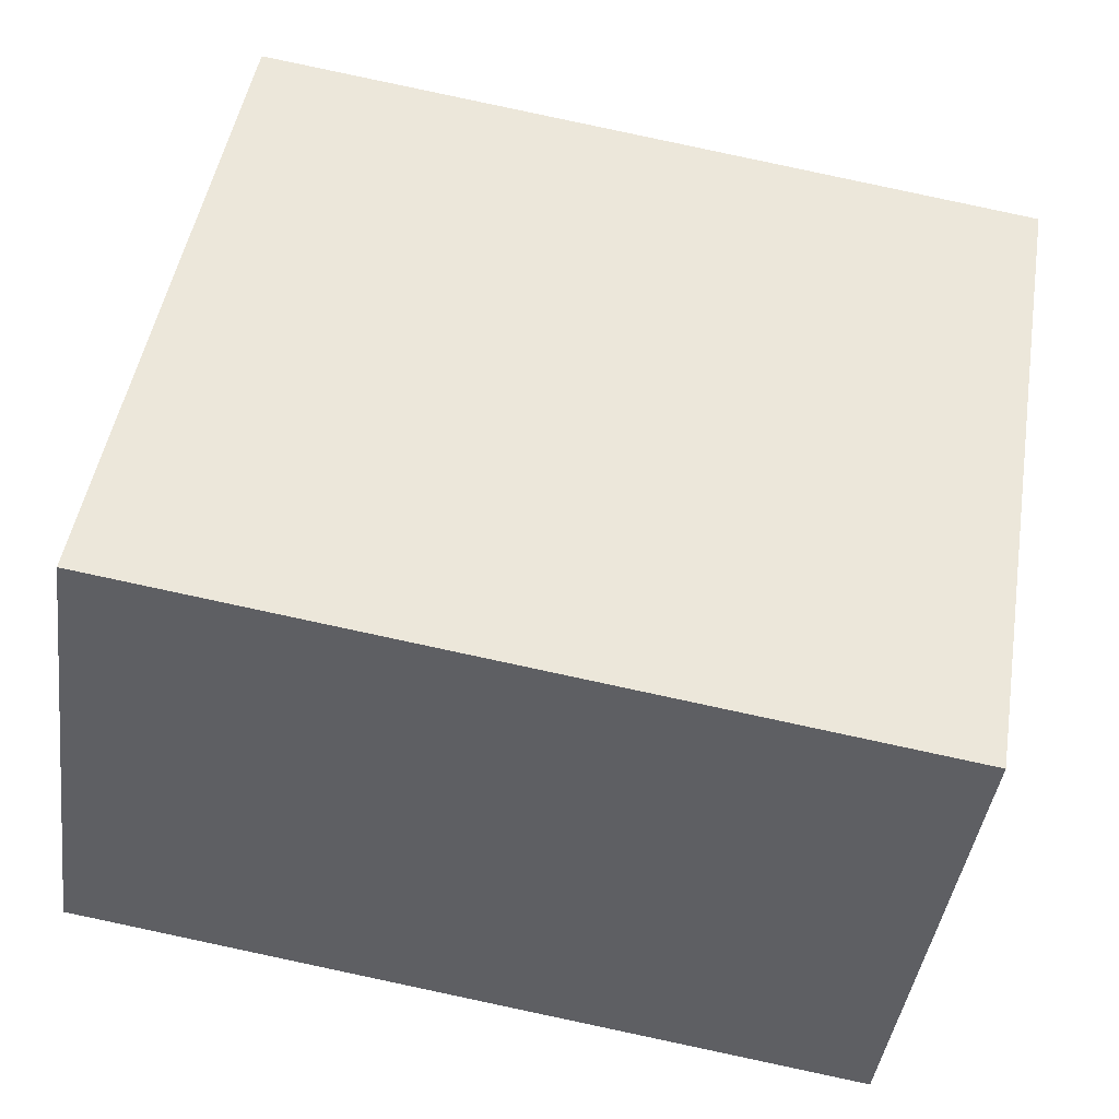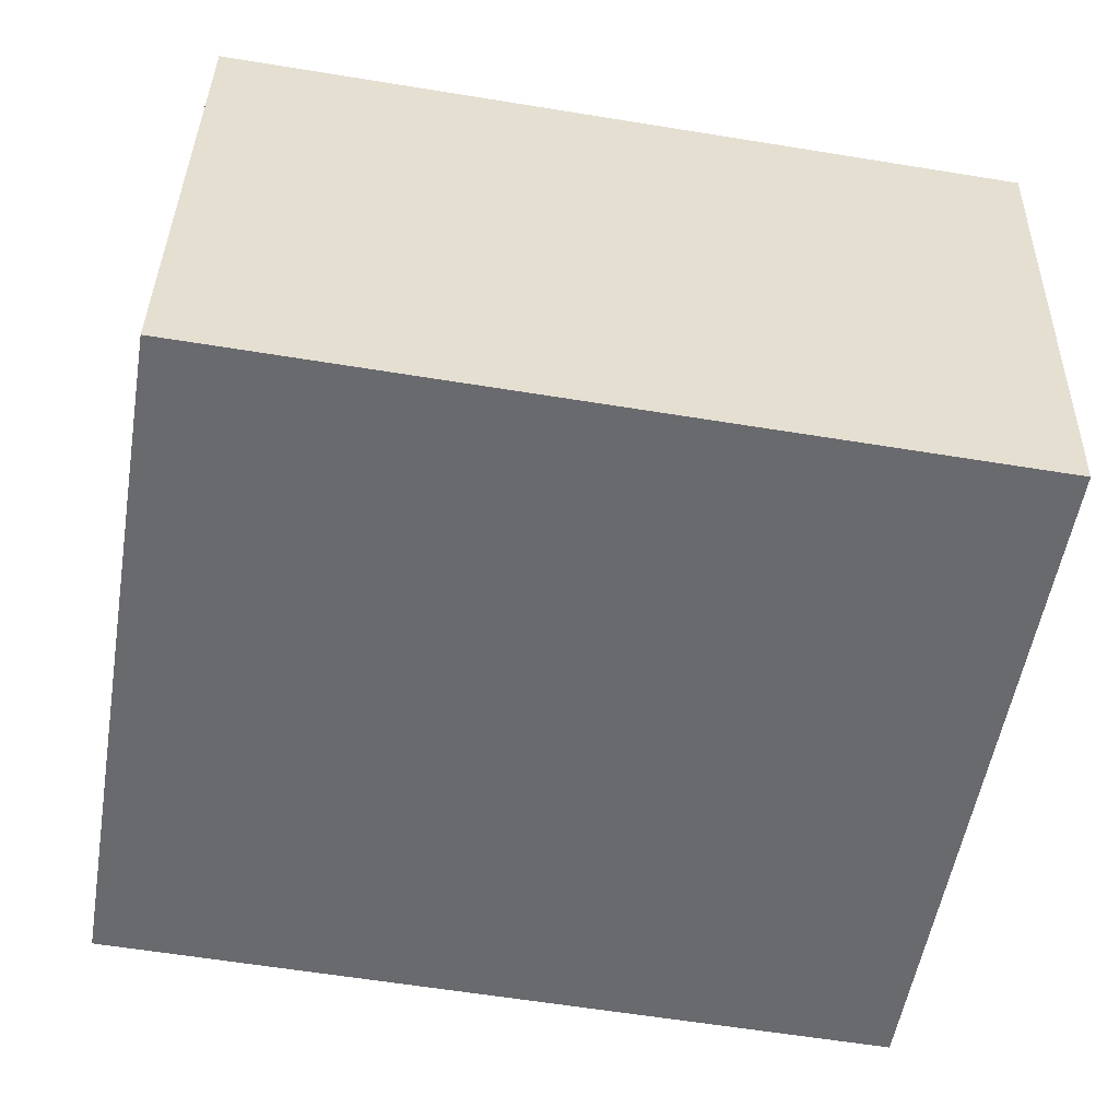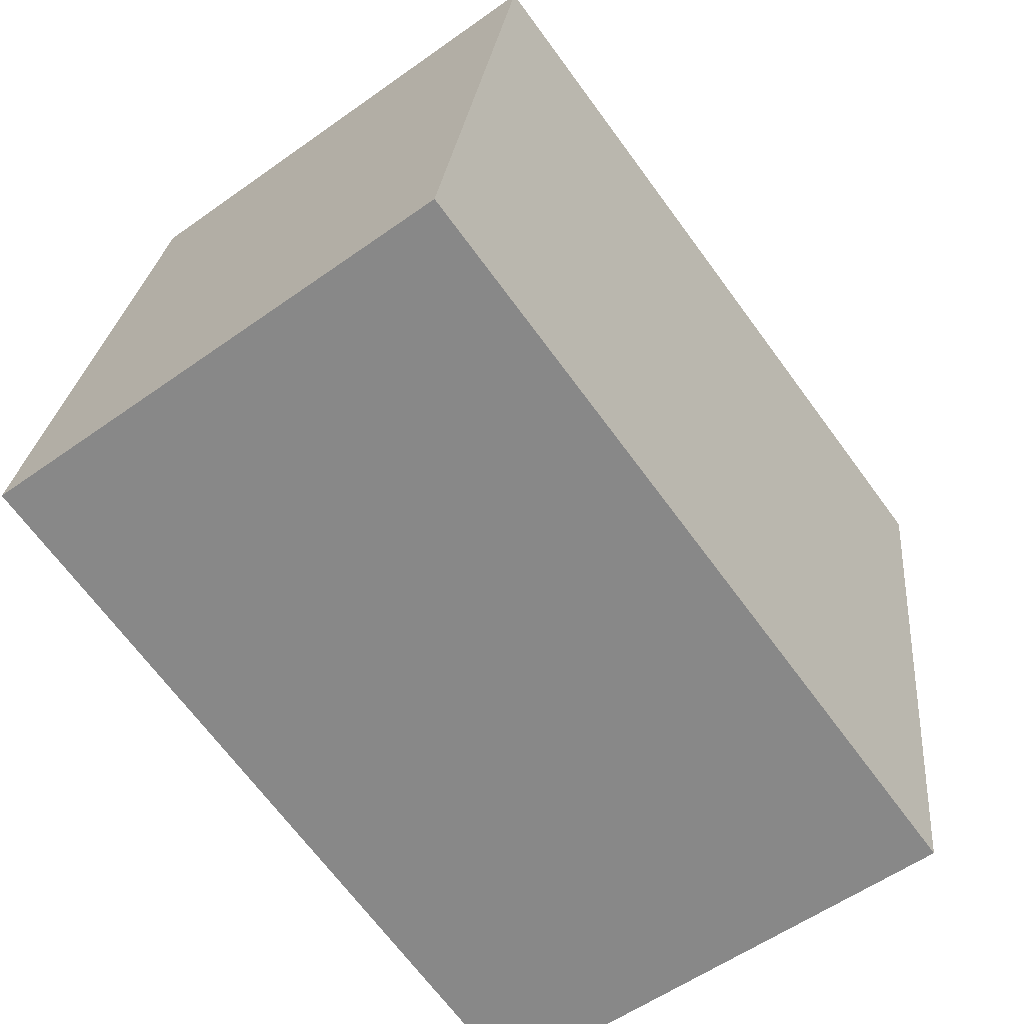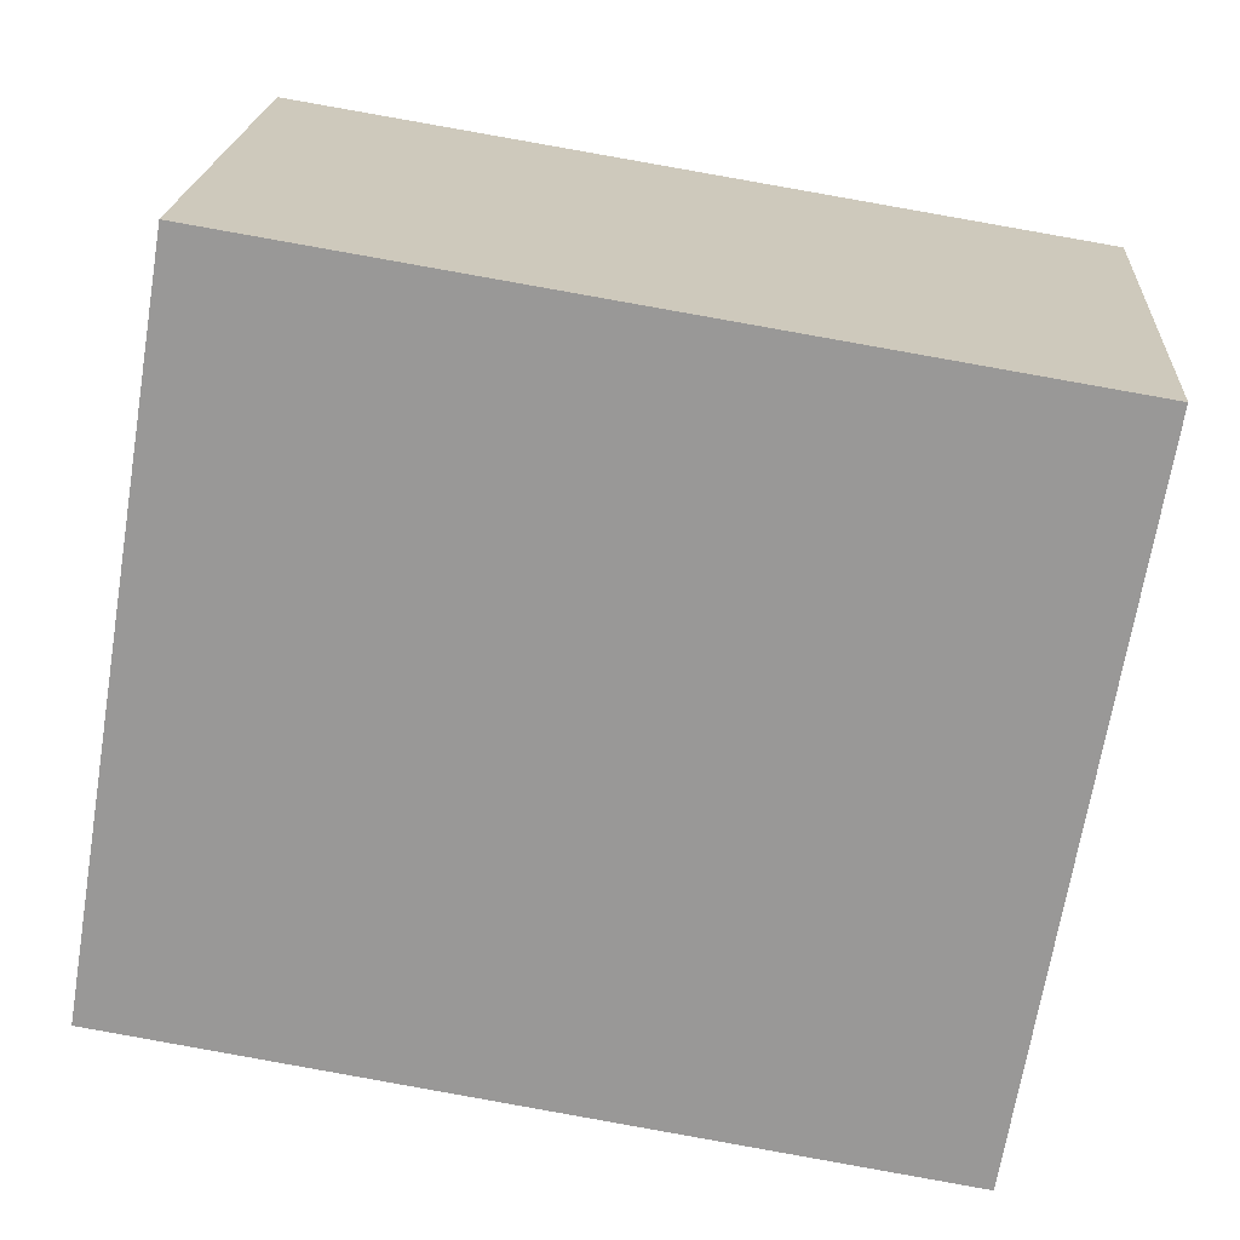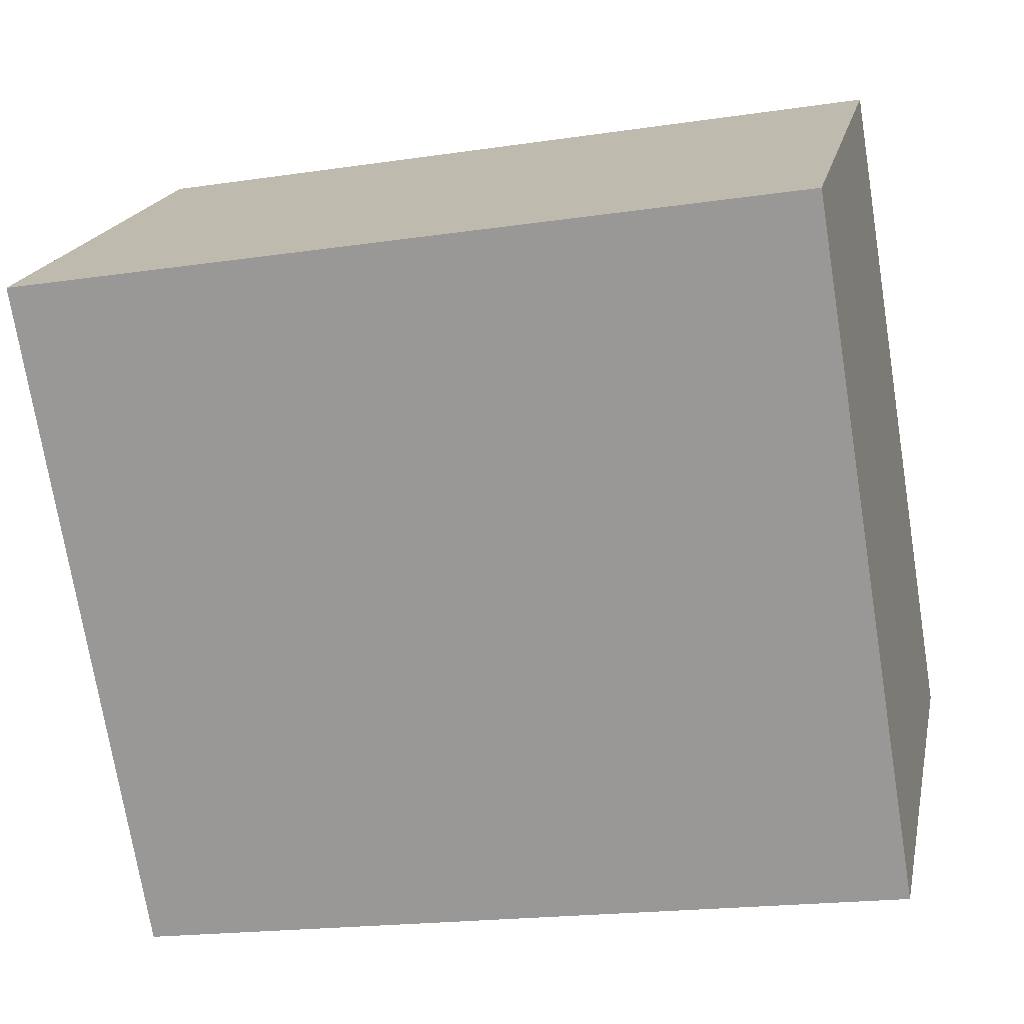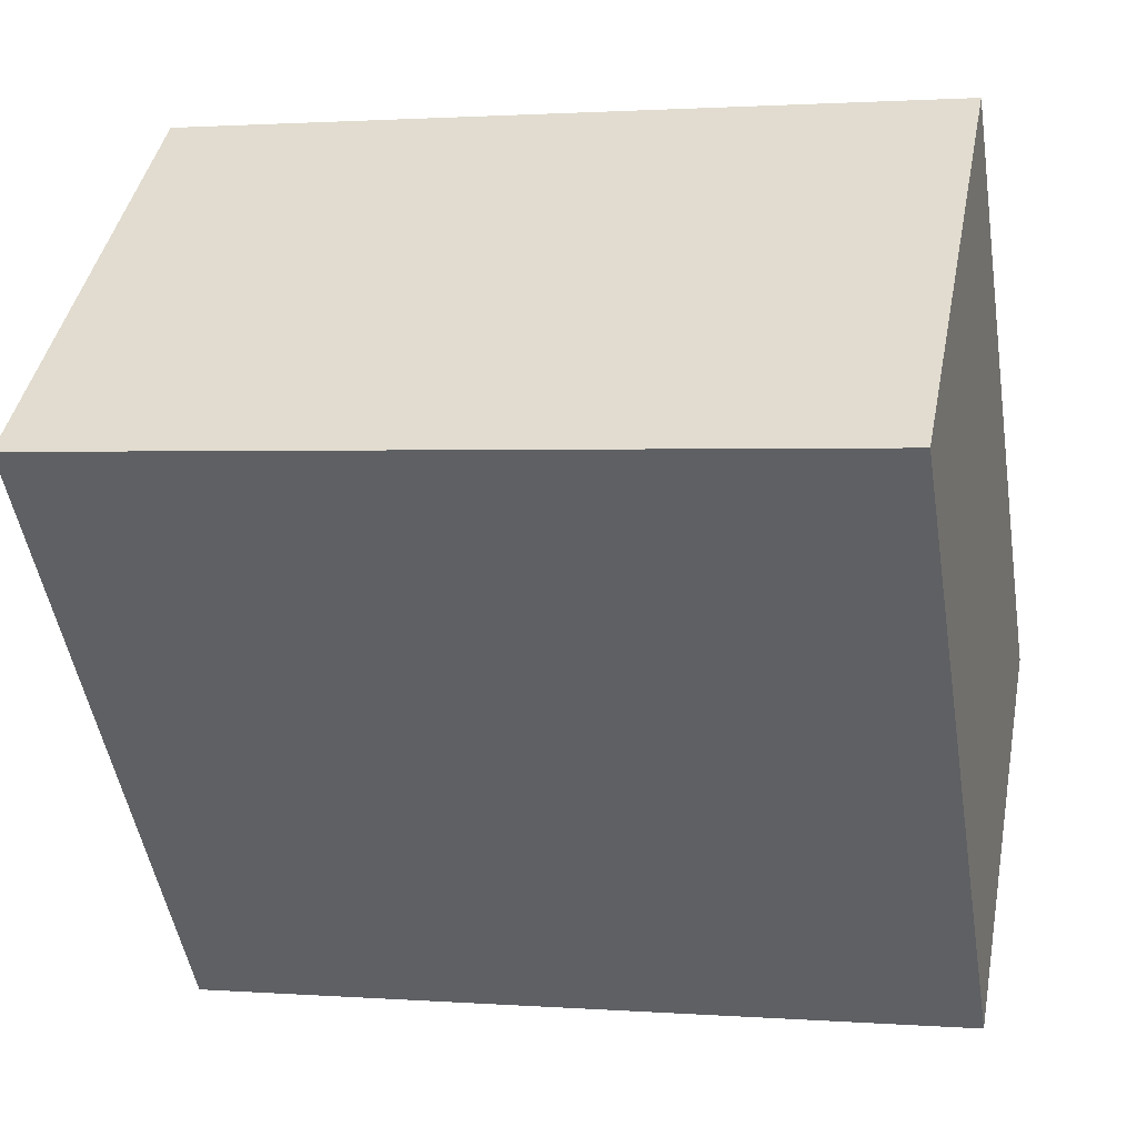
<metadata>
{"format":"obj","ext":"obj","renderer":"f3d","projection":"perspective","resolution":1024,"background":"white","views":[{"elev":-41.6,"azim":-7.5,"up":"+Z"},{"elev":36.9,"azim":1.2,"up":"+Z"},{"elev":-56.2,"azim":-53.2,"up":"+Z"},{"elev":20.7,"azim":3.8,"up":"+Z"},{"elev":18.8,"azim":-168.3,"up":"+Z"},{"elev":42.5,"azim":-169.0,"up":"+Z"}]}
</metadata>
<code>
v  0 2.209 1.353e-16
v  3.916 2.209 2.471
v  3.415 2.209 -0.564
v  0.501 2.209 3.035
v  3.415 3.454e-17 -0.564
v  0 0 0
v  0.501 -1.858e-16 3.035
v  3.916 -1.513e-16 2.471
g defaultobject
f 1 2 3
f 2 1 4
f 5 1 3
f 1 5 6
f 6 4 1
f 4 6 7
f 7 2 4
f 2 7 8
f 8 3 2
f 3 8 5
f 8 6 5
f 6 8 7

</code>
